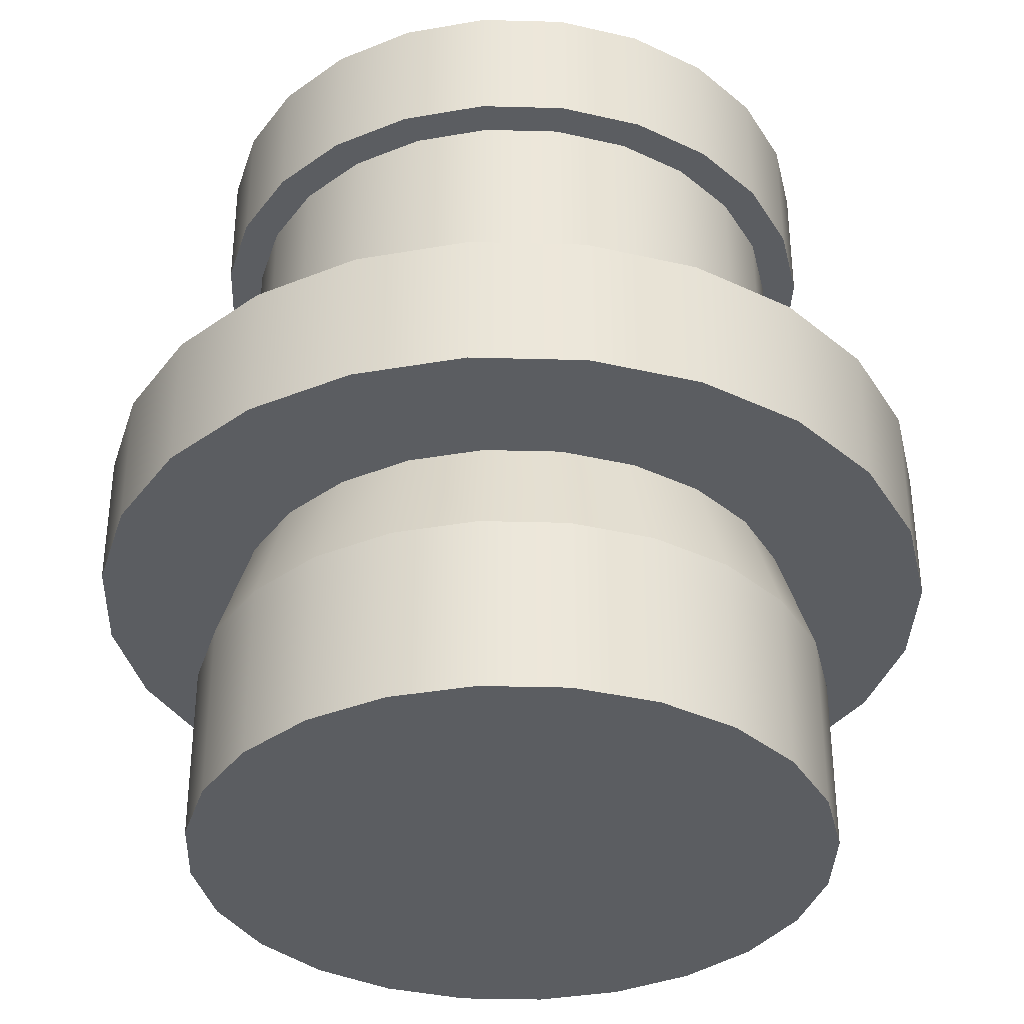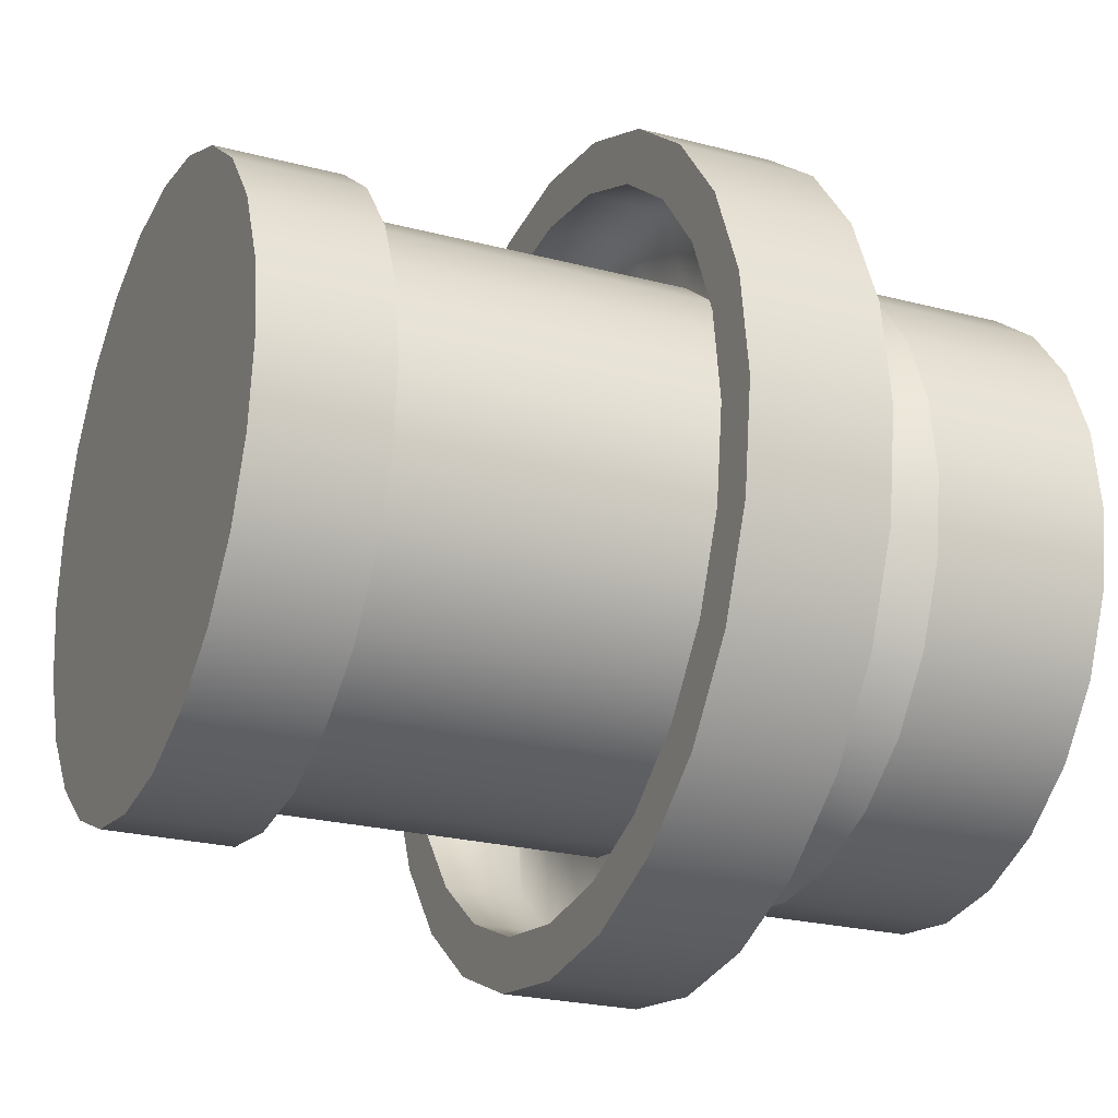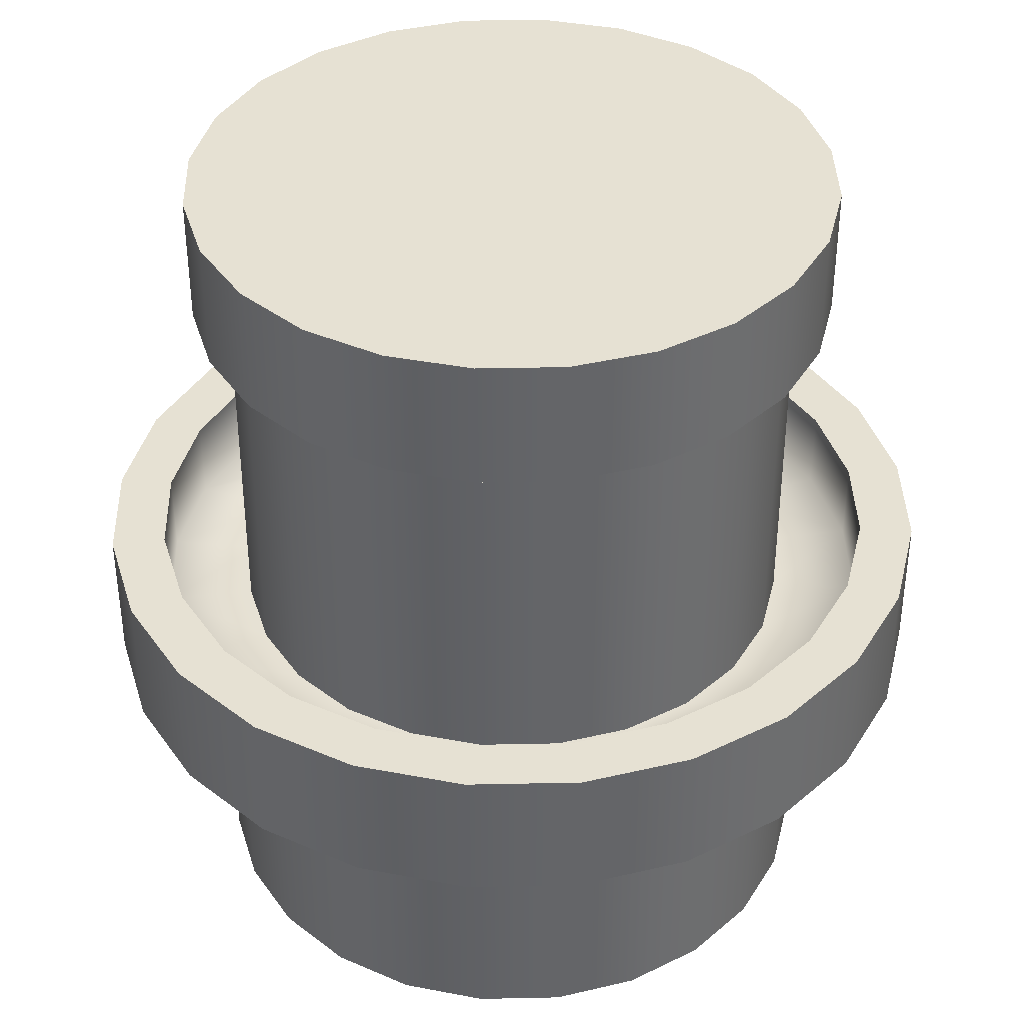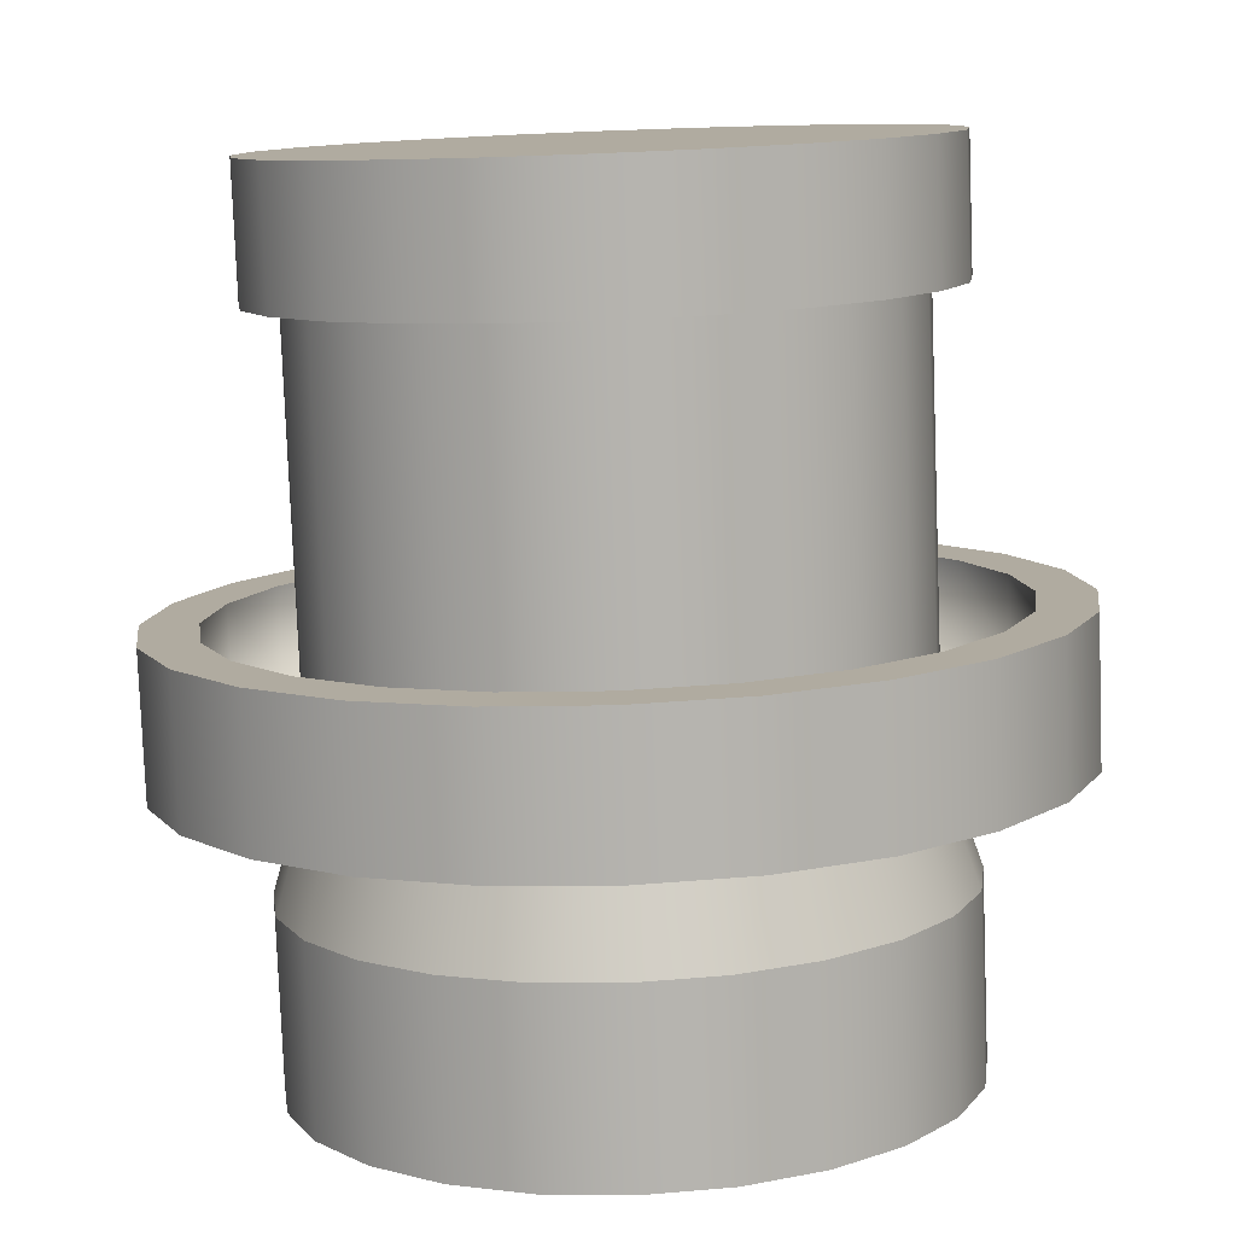
<metadata>
{"format":"obj","ext":"obj","renderer":"f3d","projection":"perspective","resolution":1024,"background":"white","views":[{"elev":-35.8,"azim":-114.5,"up":"+Y"},{"elev":-23.6,"azim":-113.9,"up":"+Z"},{"elev":38.9,"azim":-99.0,"up":"+Y"},{"elev":-79.8,"azim":-177.8,"up":"+Z"}]}
</metadata>
<code>
o towerBalcony
v -5 0 1e-06
v -6.294 -0 0.1704
v -6.294 2.8 0.1704
v -5 2.8 1e-06
v -3.706 -0 0.1704
v -3.706 2.8 0.1704
v -2.5 -0 0.6699
v -2.5 2.8 0.6699
v -1.464 -0 1.464
v -1.464 2.8 1.464
v -0.6699 2.8 2.5
v -0.6699 -0 2.5
v -0.1704 2.8 3.706
v -0.1704 -0 3.706
v 1e-06 2.8 5
v 1e-06 -0 5
v -0.1704 2.8 6.294
v -0.1704 -0 6.294
v -0.6699 2.8 7.5
v -0.6699 -0 7.5
v -1.464 2.8 8.536
v -1.464 -0 8.536
v -2.5 -0 9.33
v -2.5 2.8 9.33
v -3.706 -0 9.83
v -3.706 2.8 9.83
v -5 -0 10
v -5 2.8 10
v -6.294 -0 9.83
v -6.294 2.8 9.83
v -7.5 -0 9.33
v -7.5 2.8 9.33
v -8.536 -0 8.536
v -8.536 2.8 8.536
v -9.33 2.8 7.5
v -9.33 -0 7.5
v -9.83 2.8 6.294
v -9.83 -0 6.294
v -10 2.8 5
v -10 -0 5
v -9.83 2.8 3.706
v -9.83 -0 3.706
v -9.33 2.8 2.5
v -9.33 -0 2.5
v -8.536 2.8 1.464
v -8.536 -0 1.464
v -7.5 -0 0.6699
v -7.5 2.8 0.6699
v -8.854 4.5 7.225
v -9.298 4.5 6.152
v -6.152 4.5 0.7016
v -5 4.5 0.55
v -8.147 4.5 8.147
v -7.225 4.5 8.854
v -6.152 4.5 9.298
v -5 4.5 9.45
v -8.854 4.5 2.775
v -9.298 4.5 3.848
v -3.848 4.5 9.298
v -2.775 4.5 8.854
v -7.225 4.5 1.146
v -8.147 4.5 1.853
v -9.45 4.5 5
v -0.7016 4.5 6.152
v -1.146 4.5 7.225
v -1.853 4.5 8.147
v -0.55 4.5 5
v -0.7016 4.5 3.848
v -3.848 4.5 0.7016
v -2.775 4.5 1.146
v -1.853 4.5 1.853
v -1.146 4.5 2.775
v -3.848 10.1 9.298
v -2.775 10.1 8.854
v -2.775 11.1 8.854
v -3.848 11.1 9.298
v -1.853 10.1 8.147
v -1.853 11.1 8.147
v -1.146 10.1 7.225
v -1.146 11.1 7.225
v -0.7016 10.1 6.152
v -0.7016 11.1 6.152
v -0.7016 10.1 3.848
v -0.7016 11.1 3.848
v -0.55 11.1 5
v -0.55 10.1 5
v -1.146 10.1 2.775
v -1.146 11.1 2.775
v -1.853 10.1 1.853
v -1.853 11.1 1.853
v -2.775 10.1 1.146
v -2.775 11.1 1.146
v -3.848 10.1 0.7016
v -3.848 11.1 0.7016
v -5 10.1 0.55
v -5 11.1 0.55
v -6.152 10.1 0.7016
v -7.225 10.1 1.146
v -7.225 11.1 1.146
v -6.152 11.1 0.7016
v -9.45 11.1 5
v -9.45 10.1 5
v -9.298 10.1 6.152
v -9.298 11.1 6.152
v -8.854 10.1 7.225
v -8.854 11.1 7.225
v -8.147 10.1 8.147
v -8.147 11.1 8.147
v -7.225 10.1 8.854
v -7.225 11.1 8.854
v -6.152 10.1 9.298
v -5 10.1 9.45
v -5 11.1 9.45
v -6.152 11.1 9.298
v -8.147 10.1 1.853
v -8.147 11.1 1.853
v -8.854 11.1 2.775
v -8.854 10.1 2.775
v -9.298 10.1 3.848
v -9.298 11.1 3.848
v -0.1704 11.1 3.706
v 1e-06 11.1 5
v -0.1704 11.1 6.294
v -0.6699 11.1 7.5
v -1.464 11.1 8.536
v -2.5 11.1 9.33
v -3.706 11.1 9.83
v -5 11.1 10
v -6.294 11.1 9.83
v -7.5 11.1 9.33
v -8.536 11.1 8.536
v -9.33 11.1 7.5
v -9.83 11.1 6.294
v -9.83 11.1 3.706
v -9.33 11.1 2.5
v -8.536 11.1 1.464
v -7.5 11.1 0.6699
v -6.294 11.1 0.1704
v -5 11.1 1e-06
v -3.706 11.1 0.1704
v -2.5 11.1 0.6699
v -1.464 11.1 1.464
v -0.6699 11.1 2.5
v -10 11.1 5
v -2.5 13.1 9.33
v -3.706 13.1 9.83
v -1.464 13.1 8.536
v -0.6699 13.1 7.5
v -0.1704 13.1 6.294
v 1e-06 13.1 5
v -0.1704 13.1 3.706
v -0.6699 13.1 2.5
v -1.464 13.1 1.464
v -2.5 13.1 0.6699
v -3.706 13.1 0.1704
v -5 13.1 1e-06
v -6.294 13.1 0.1704
v -7.5 13.1 0.6699
v -8.536 13.1 1.464
v -9.33 13.1 2.5
v -9.83 13.1 3.706
v -10 13.1 5
v -9.83 13.1 6.294
v -9.33 13.1 7.5
v -8.536 13.1 8.536
v -7.5 13.1 9.33
v -6.294 13.1 9.83
v -5 13.1 10
v -5 4.5 11.65
v -3.279 4.5 11.42
v -3.279 6.7 11.42
v -5 6.7 11.65
v -1.675 4.5 10.76
v -0.2977 4.5 9.702
v -0.2977 6.7 9.702
v -1.675 6.7 10.76
v 1.423 4.5 6.721
v 1.423 6.7 6.721
v 0.7591 6.7 8.325
v 0.7591 4.5 8.325
v 0.7591 4.5 1.675
v 0.7591 6.7 1.675
v 1.423 6.7 3.279
v 1.423 4.5 3.279
v -1.675 4.5 -0.7591
v -3.279 4.5 -1.423
v -3.279 6.7 -1.423
v -1.675 6.7 -0.7591
v 1.65 6.7 5
v 0.8009 6.7 5
v 0.6032 6.7 3.499
v -0.2977 6.7 0.2977
v 0.02369 6.7 2.1
v -0.8982 6.7 0.8982
v -2.1 6.7 -0.02368
v -3.499 6.7 -0.6032
v -5 6.7 -1.65
v -5 6.7 -0.8008
v -6.721 6.7 -1.423
v -6.501 6.7 -0.6032
v -7.9 6.7 -0.02368
v -8.325 6.7 -0.7591
v -9.102 6.7 0.8982
v -9.702 6.7 0.2977
v -10.02 6.7 2.1
v -10.76 6.7 1.675
v -10.6 6.7 3.499
v -10.8 6.7 5
v -11.42 6.7 3.279
v -11.42 6.7 6.721
v -10.76 6.7 8.325
v -10.6 6.7 6.501
v -10.02 6.7 7.9
v -9.702 6.7 9.702
v -9.102 6.7 9.102
v -8.325 6.7 10.76
v -7.9 6.7 10.02
v -6.721 6.7 11.42
v -6.501 6.7 10.6
v -5 6.7 10.8
v -3.499 6.7 10.6
v -2.1 6.7 10.02
v -0.8982 6.7 9.102
v 0.02369 6.7 7.9
v 0.6032 6.7 6.501
v -11.65 6.7 5
v -0.2977 4.5 0.2977
v -6.721 4.5 -1.423
v -8.325 4.5 -0.7591
v -9.702 4.5 0.2977
v -10.76 4.5 1.675
v -5 4.5 -1.65
v -10.76 4.5 8.325
v -9.702 4.5 9.702
v -11.42 4.5 3.279
v -11.65 4.5 5
v 1.65 4.5 5
v -11.42 4.5 6.721
v -8.325 4.5 10.76
v -6.721 4.5 11.42
v 0.8009 5.4 5
v 0.6032 5.4 6.501
v 0.6032 5.4 3.499
v 0.02369 5.4 7.9
v -0.8982 5.4 9.102
v -2.1 5.4 -0.02368
v -0.8982 5.4 0.8982
v -9.102 5.4 0.8982
v -7.9 5.4 -0.02368
v -6.501 5.4 10.6
v -7.9 5.4 10.02
v -9.102 5.4 9.102
v -10.6 5.4 3.499
v -10.8 5.4 5
v -3.499 5.4 -0.6032
v 0.02369 5.4 2.1
v -10.02 5.4 2.1
v -2.1 5.4 10.02
v -5 5.4 10.8
v -10.02 5.4 7.9
v -10.6 5.4 6.501
v -3.499 5.4 10.6
v -6.501 5.4 -0.6032
v -5 5.4 -0.8008
v -0.55 5.4 5
v -0.7016 5.4 6.152
v -1.146 5.4 7.225
v -1.853 5.4 8.147
v -2.775 5.4 8.854
v -3.848 5.4 9.298
v -5 5.4 9.45
v -6.152 5.4 9.298
v -7.225 5.4 8.854
v -8.147 5.4 8.147
v -8.854 5.4 7.225
v -9.298 5.4 6.152
v -9.45 5.4 5
v -9.298 5.4 3.848
v -8.854 5.4 2.775
v -8.147 5.4 1.853
v -7.225 5.4 1.146
v -6.152 5.4 0.7016
v -5 5.4 0.55
v -3.848 5.4 0.7016
v -2.775 5.4 1.146
v -1.853 5.4 1.853
v -1.146 5.4 2.775
v -0.7016 5.4 3.848
f 1 2 3
f 3 4 1
f 5 1 4
f 4 6 5
f 7 5 6
f 6 8 7
f 9 7 8
f 8 10 9
f 9 10 11
f 11 12 9
f 12 11 13
f 13 14 12
f 14 13 15
f 15 16 14
f 16 15 17
f 17 18 16
f 18 17 19
f 19 20 18
f 20 19 21
f 21 22 20
f 23 22 21
f 21 24 23
f 25 23 24
f 24 26 25
f 27 25 26
f 26 28 27
f 29 27 28
f 28 30 29
f 31 29 30
f 30 32 31
f 33 31 32
f 32 34 33
f 35 36 33
f 33 34 35
f 37 38 36
f 36 35 37
f 39 40 38
f 38 37 39
f 41 42 40
f 40 39 41
f 43 44 42
f 42 41 43
f 45 46 44
f 44 43 45
f 47 46 45
f 45 48 47
f 2 47 48
f 48 3 2
f 49 50 37
f 37 35 49
f 4 3 51
f 51 52 4
f 53 49 35
f 35 34 53
f 34 32 54
f 54 53 34
f 32 30 55
f 55 54 32
f 30 28 56
f 56 55 30
f 57 43 41
f 41 58 57
f 28 26 59
f 59 56 28
f 26 24 60
f 60 59 26
f 3 48 61
f 61 51 3
f 48 45 62
f 62 61 48
f 62 45 43
f 43 57 62
f 58 41 39
f 39 63 58
f 50 63 39
f 39 37 50
f 17 64 65
f 65 19 17
f 24 21 66
f 66 60 24
f 15 67 64
f 64 17 15
f 15 13 68
f 68 67 15
f 19 65 66
f 66 21 19
f 8 6 69
f 69 70 8
f 11 10 71
f 71 72 11
f 10 8 70
f 70 71 10
f 6 4 52
f 52 69 6
f 13 11 72
f 72 68 13
f 73 74 75
f 75 76 73
f 74 77 78
f 78 75 74
f 79 80 78
f 78 77 79
f 81 82 80
f 80 79 81
f 83 84 85
f 85 86 83
f 87 88 84
f 84 83 87
f 89 90 88
f 88 87 89
f 89 91 92
f 92 90 89
f 91 93 94
f 94 92 91
f 93 95 96
f 96 94 93
f 86 85 82
f 82 81 86
f 97 98 99
f 99 100 97
f 101 102 103
f 103 104 101
f 104 103 105
f 105 106 104
f 106 105 107
f 107 108 106
f 107 109 110
f 110 108 107
f 111 112 113
f 113 114 111
f 109 111 114
f 114 110 109
f 112 73 76
f 76 113 112
f 98 115 116
f 116 99 98
f 117 118 119
f 119 120 117
f 116 115 118
f 118 117 116
f 95 97 100
f 100 96 95
f 120 119 102
f 102 101 120
f 121 122 123
f 123 124 121
f 124 85 121
f 124 82 85
f 124 125 82
f 125 80 82
f 125 78 80
f 125 126 78
f 126 75 78
f 126 127 75
f 127 76 75
f 127 128 76
f 128 113 76
f 128 129 113
f 129 114 113
f 129 110 114
f 129 130 110
f 130 108 110
f 130 131 108
f 131 106 108
f 131 132 106
f 132 104 106
f 132 101 104
f 132 133 101
f 101 133 134
f 101 134 135
f 120 101 135
f 117 120 135
f 117 135 136
f 116 117 136
f 116 136 137
f 99 116 137
f 99 137 138
f 100 99 138
f 100 138 139
f 96 100 139
f 94 96 139
f 94 139 140
f 92 94 140
f 92 140 141
f 90 92 141
f 90 141 142
f 88 90 142
f 84 88 142
f 84 142 143
f 85 84 143
f 143 121 85
f 133 144 134
f 127 126 145
f 145 146 127
f 126 125 147
f 147 145 126
f 124 148 147
f 147 125 124
f 123 149 148
f 148 124 123
f 122 150 149
f 149 123 122
f 150 122 121
f 121 151 150
f 143 152 151
f 151 121 143
f 142 153 152
f 152 143 142
f 142 141 154
f 154 153 142
f 141 140 155
f 155 154 141
f 140 139 156
f 156 155 140
f 157 156 139
f 139 138 157
f 138 137 158
f 158 157 138
f 137 136 159
f 159 158 137
f 159 136 135
f 135 160 159
f 160 135 134
f 134 161 160
f 161 134 144
f 144 162 161
f 162 144 133
f 133 163 162
f 163 133 132
f 132 164 163
f 164 132 131
f 131 165 164
f 131 130 166
f 166 165 131
f 130 129 167
f 167 166 130
f 129 128 168
f 168 167 129
f 128 127 146
f 146 168 128
f 14 16 18
f 18 20 14
f 20 12 14
f 20 22 12
f 22 9 12
f 22 23 9
f 23 7 9
f 23 5 7
f 23 25 5
f 25 27 5
f 27 1 5
f 27 29 1
f 29 2 1
f 29 31 2
f 31 47 2
f 31 46 47
f 31 33 46
f 33 44 46
f 33 36 44
f 36 38 44
f 38 42 44
f 38 40 42
f 169 170 171
f 171 172 169
f 173 174 175
f 175 176 173
f 177 178 179
f 179 180 177
f 181 182 183
f 183 184 181
f 185 186 187
f 187 188 185
f 178 189 183
f 183 182 178
f 182 190 178
f 182 191 190
f 182 192 191
f 192 193 191
f 192 194 193
f 192 188 194
f 188 195 194
f 188 187 195
f 187 196 195
f 187 197 196
f 197 198 196
f 197 199 198
f 199 200 198
f 199 201 200
f 199 202 201
f 202 203 201
f 202 204 203
f 204 205 203
f 204 206 205
f 206 207 205
f 206 208 207
f 206 209 208
f 208 209 210
f 208 210 211
f 212 208 211
f 213 212 211
f 213 211 214
f 215 213 214
f 215 214 216
f 217 215 216
f 217 216 218
f 219 217 218
f 220 219 218
f 220 218 172
f 221 220 172
f 221 172 171
f 222 221 171
f 222 171 176
f 223 222 176
f 223 176 175
f 224 223 175
f 225 224 175
f 225 175 179
f 190 225 179
f 179 178 190
f 209 226 210
f 227 185 188
f 188 192 227
f 228 229 202
f 202 199 228
f 229 230 204
f 204 202 229
f 204 230 231
f 231 206 204
f 227 192 182
f 182 181 227
f 232 228 199
f 199 197 232
f 211 233 234
f 234 214 211
f 206 231 235
f 235 209 206
f 209 235 236
f 236 226 209
f 186 232 197
f 197 187 186
f 237 189 178
f 178 177 237
f 226 236 238
f 238 210 226
f 180 179 175
f 175 174 180
f 184 183 189
f 189 237 184
f 234 239 216
f 216 214 234
f 239 240 218
f 218 216 239
f 170 173 176
f 176 171 170
f 240 169 172
f 172 218 240
f 190 241 242
f 242 225 190
f 191 243 241
f 241 190 191
f 224 244 245
f 245 223 224
f 246 247 194
f 194 195 246
f 248 249 201
f 201 203 248
f 250 251 217
f 217 219 250
f 251 252 215
f 215 217 251
f 253 207 208
f 208 254 253
f 255 246 195
f 195 196 255
f 194 247 256
f 256 193 194
f 257 205 207
f 207 253 257
f 225 242 244
f 244 224 225
f 245 258 222
f 222 223 245
f 259 250 219
f 219 220 259
f 260 213 215
f 215 252 260
f 261 212 213
f 213 260 261
f 193 256 243
f 243 191 193
f 248 203 205
f 205 257 248
f 258 262 221
f 221 222 258
f 249 263 200
f 200 201 249
f 254 208 212
f 212 261 254
f 262 259 220
f 220 221 262
f 64 67 174
f 174 173 64
f 173 65 64
f 173 66 65
f 173 170 66
f 170 60 66
f 170 59 60
f 170 169 59
f 169 56 59
f 169 55 56
f 169 240 55
f 240 54 55
f 240 239 54
f 239 53 54
f 239 49 53
f 239 234 49
f 234 50 49
f 234 63 50
f 63 234 230
f 58 63 230
f 57 58 230
f 57 230 229
f 62 57 229
f 61 62 229
f 61 229 228
f 51 61 228
f 51 228 232
f 52 51 232
f 69 52 232
f 69 232 186
f 70 69 186
f 71 70 186
f 71 186 185
f 72 71 185
f 68 72 185
f 68 185 227
f 67 68 227
f 174 67 227
f 174 227 181
f 180 174 181
f 180 181 184
f 177 180 184
f 184 237 177
f 234 233 230
f 233 231 230
f 233 235 231
f 233 238 235
f 238 236 235
f 210 238 233
f 233 211 210
f 263 264 198
f 198 200 263
f 265 245 244
f 245 265 266
f 245 266 267
f 245 267 258
f 258 267 268
f 258 268 269
f 258 269 262
f 262 269 270
f 262 270 259
f 259 270 271
f 259 271 272
f 259 272 250
f 250 272 273
f 250 273 251
f 251 273 274
f 251 274 252
f 252 274 275
f 252 275 276
f 252 276 260
f 260 276 277
f 277 257 260
f 278 257 277
f 278 248 257
f 279 248 278
f 280 248 279
f 280 249 248
f 281 249 280
f 281 263 249
f 282 263 281
f 282 264 263
f 283 264 282
f 284 264 283
f 284 255 264
f 285 255 284
f 285 246 255
f 286 246 285
f 287 246 286
f 287 247 246
f 288 247 287
f 265 247 288
f 244 247 265
f 244 256 247
f 244 243 256
f 242 243 244
f 243 242 241
f 260 257 261
f 261 257 253
f 261 253 254
f 264 255 196
f 196 198 264
f 52 51 282
f 282 283 52
f 283 282 97
f 97 95 283
f 51 61 281
f 281 282 51
f 282 281 98
f 98 97 282
f 61 62 280
f 280 281 61
f 281 280 115
f 115 98 281
f 280 62 57
f 57 279 280
f 280 279 118
f 118 115 280
f 279 57 58
f 58 278 279
f 279 278 119
f 119 118 279
f 278 58 63
f 63 277 278
f 278 277 102
f 102 119 278
f 277 63 50
f 50 276 277
f 277 276 103
f 103 102 277
f 276 50 49
f 49 275 276
f 276 275 105
f 105 103 276
f 275 49 53
f 53 274 275
f 275 274 107
f 107 105 275
f 53 54 273
f 273 274 53
f 274 273 109
f 109 107 274
f 54 55 272
f 272 273 54
f 273 272 111
f 111 109 273
f 55 56 271
f 271 272 55
f 272 271 112
f 112 111 272
f 56 59 270
f 270 271 56
f 271 270 73
f 73 112 271
f 59 60 269
f 269 270 59
f 270 269 74
f 74 73 270
f 60 66 268
f 268 269 60
f 269 268 77
f 77 74 269
f 66 65 267
f 267 268 66
f 77 268 267
f 267 79 77
f 65 64 266
f 266 267 65
f 79 267 266
f 266 81 79
f 64 67 265
f 265 266 64
f 81 266 265
f 265 86 81
f 67 68 288
f 288 265 67
f 86 265 288
f 288 83 86
f 68 72 287
f 287 288 68
f 83 288 287
f 287 87 83
f 72 71 286
f 286 287 72
f 87 287 286
f 286 89 87
f 71 70 285
f 285 286 71
f 286 285 91
f 91 89 286
f 70 69 284
f 284 285 70
f 91 285 284
f 284 93 91
f 69 52 283
f 283 284 69
f 284 283 95
f 95 93 284
f 149 150 151
f 151 152 149
f 152 148 149
f 152 153 148
f 153 147 148
f 153 154 147
f 154 145 147
f 154 155 145
f 155 146 145
f 155 168 146
f 155 156 168
f 156 157 168
f 157 167 168
f 157 158 167
f 158 166 167
f 158 159 166
f 159 165 166
f 159 164 165
f 159 160 164
f 160 161 164
f 161 163 164
f 161 162 163

</code>
